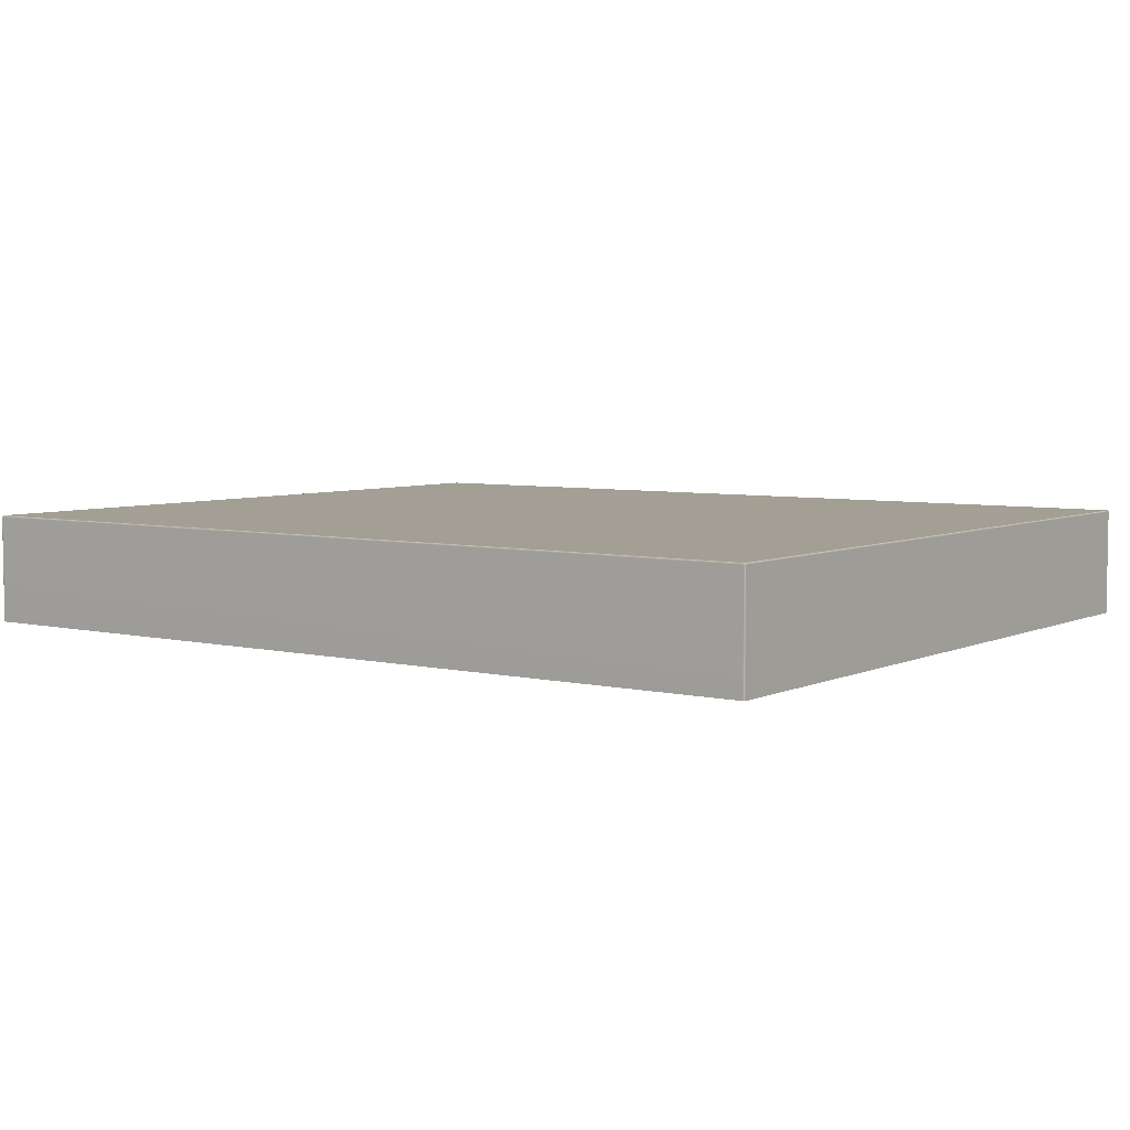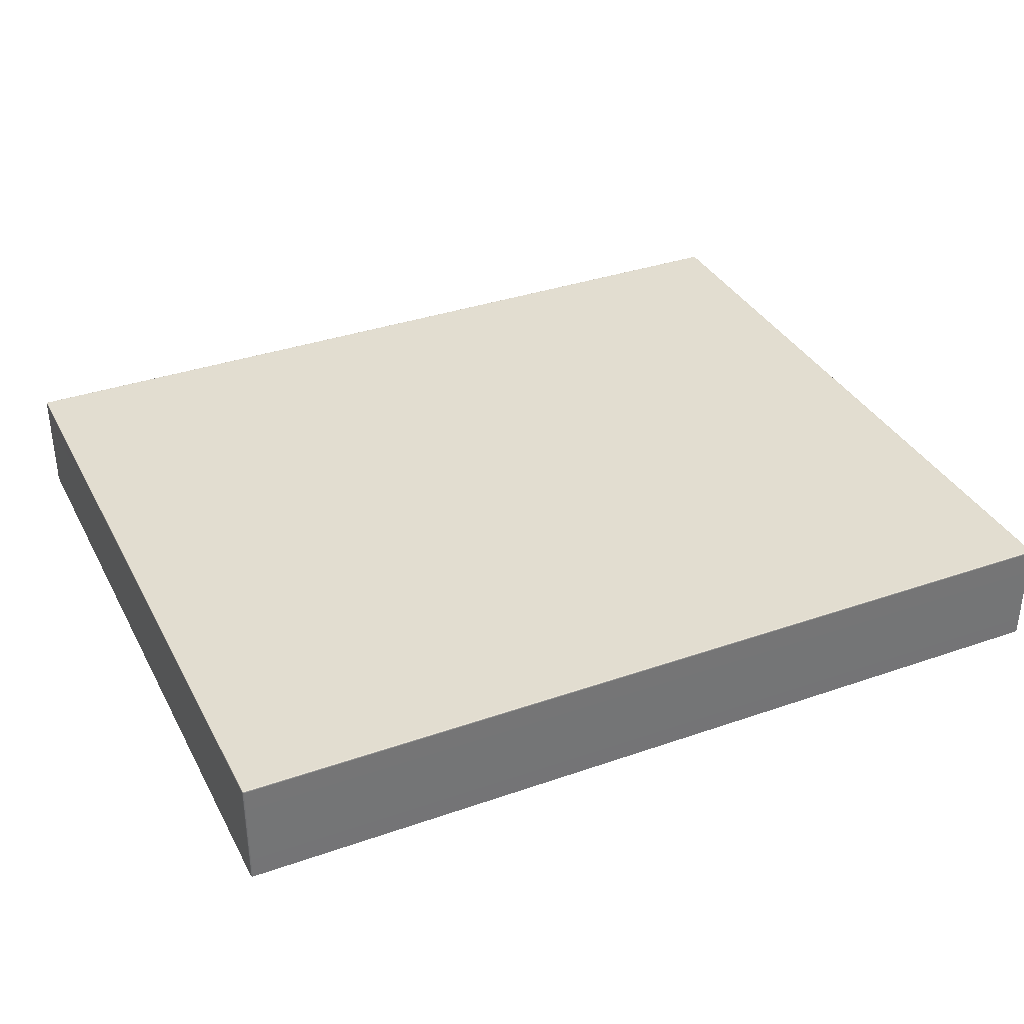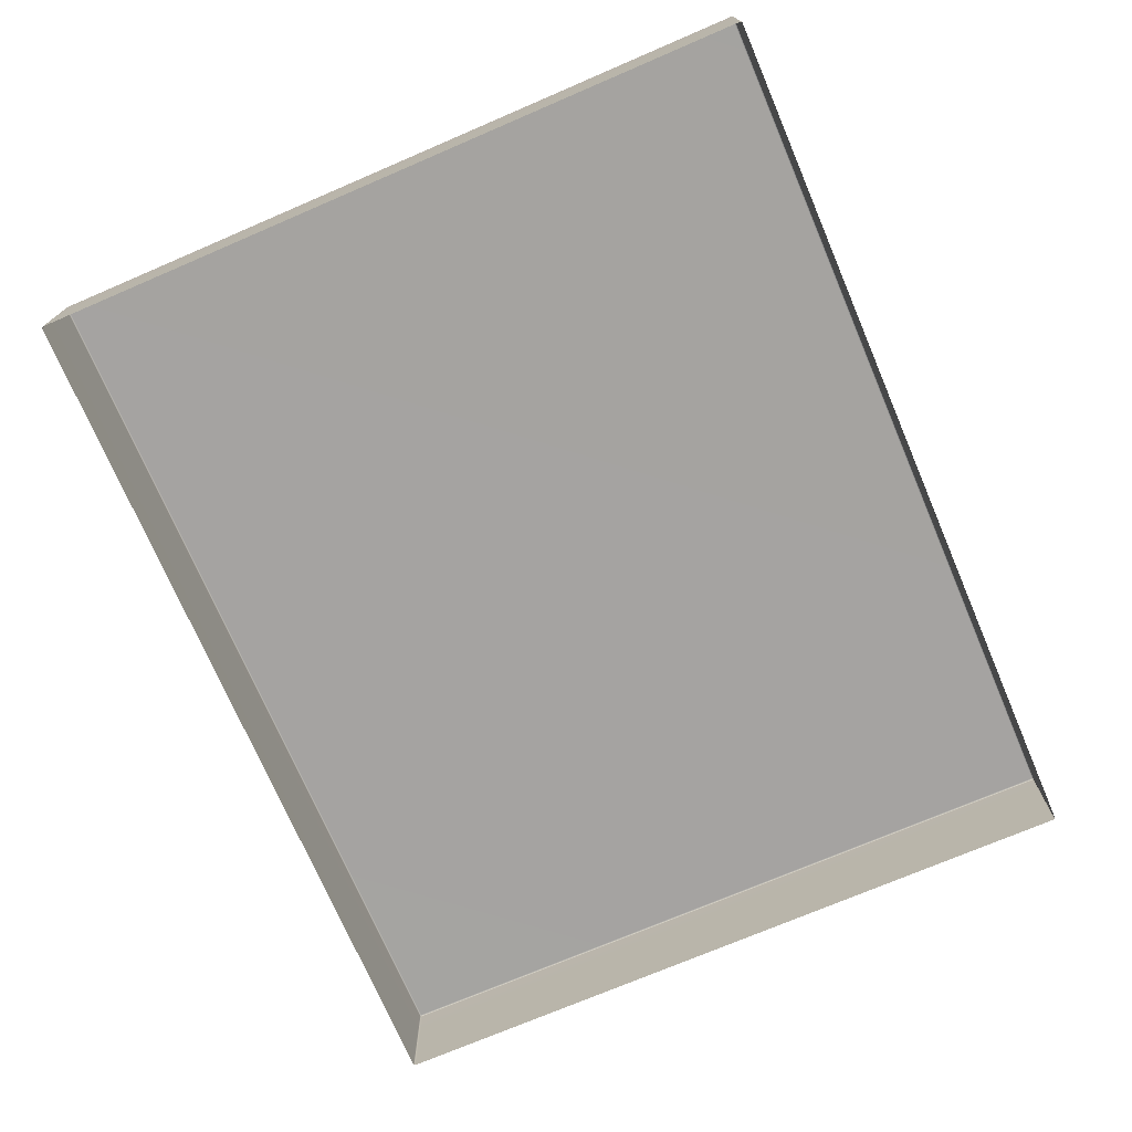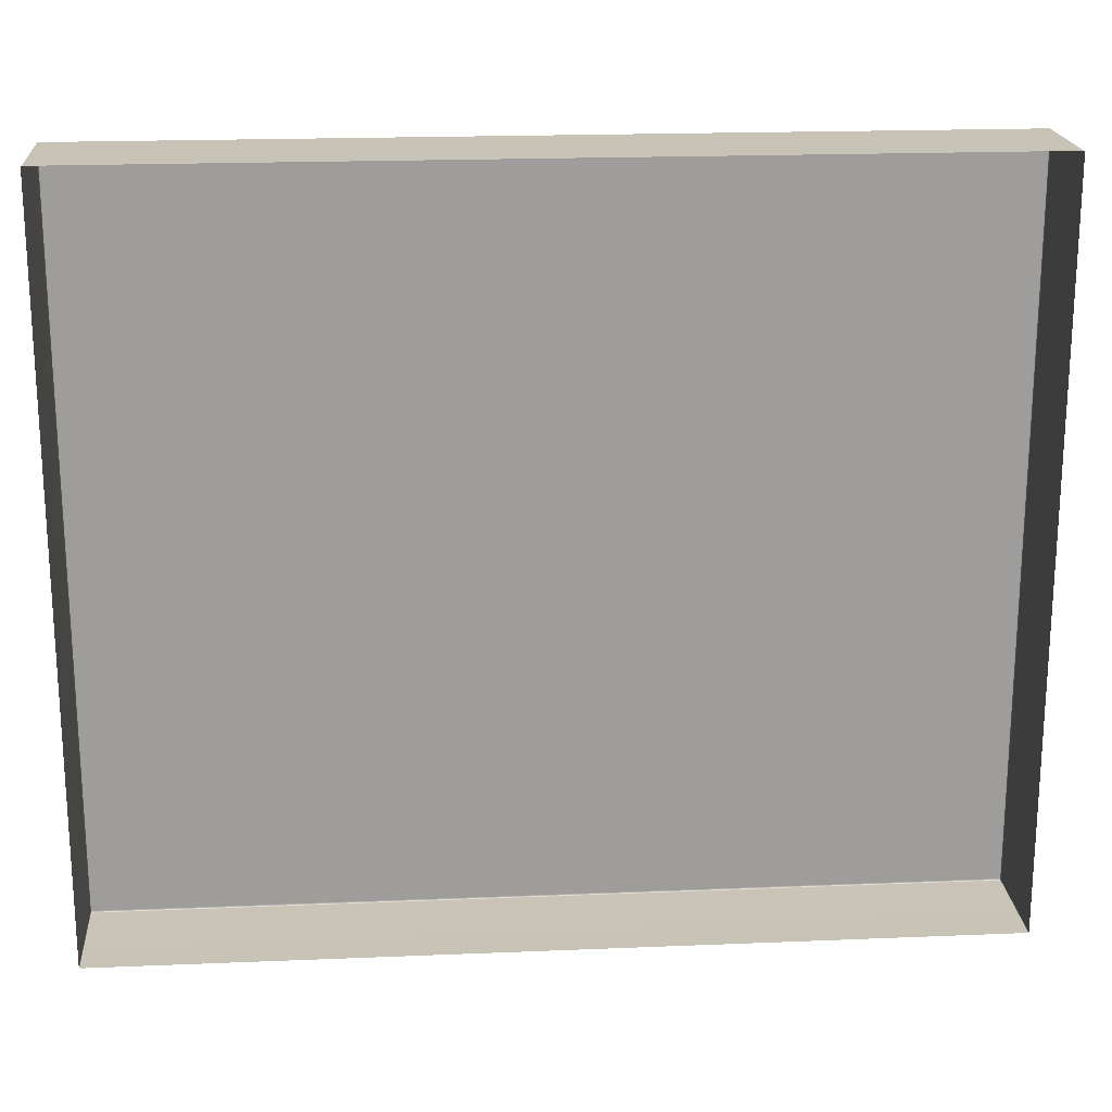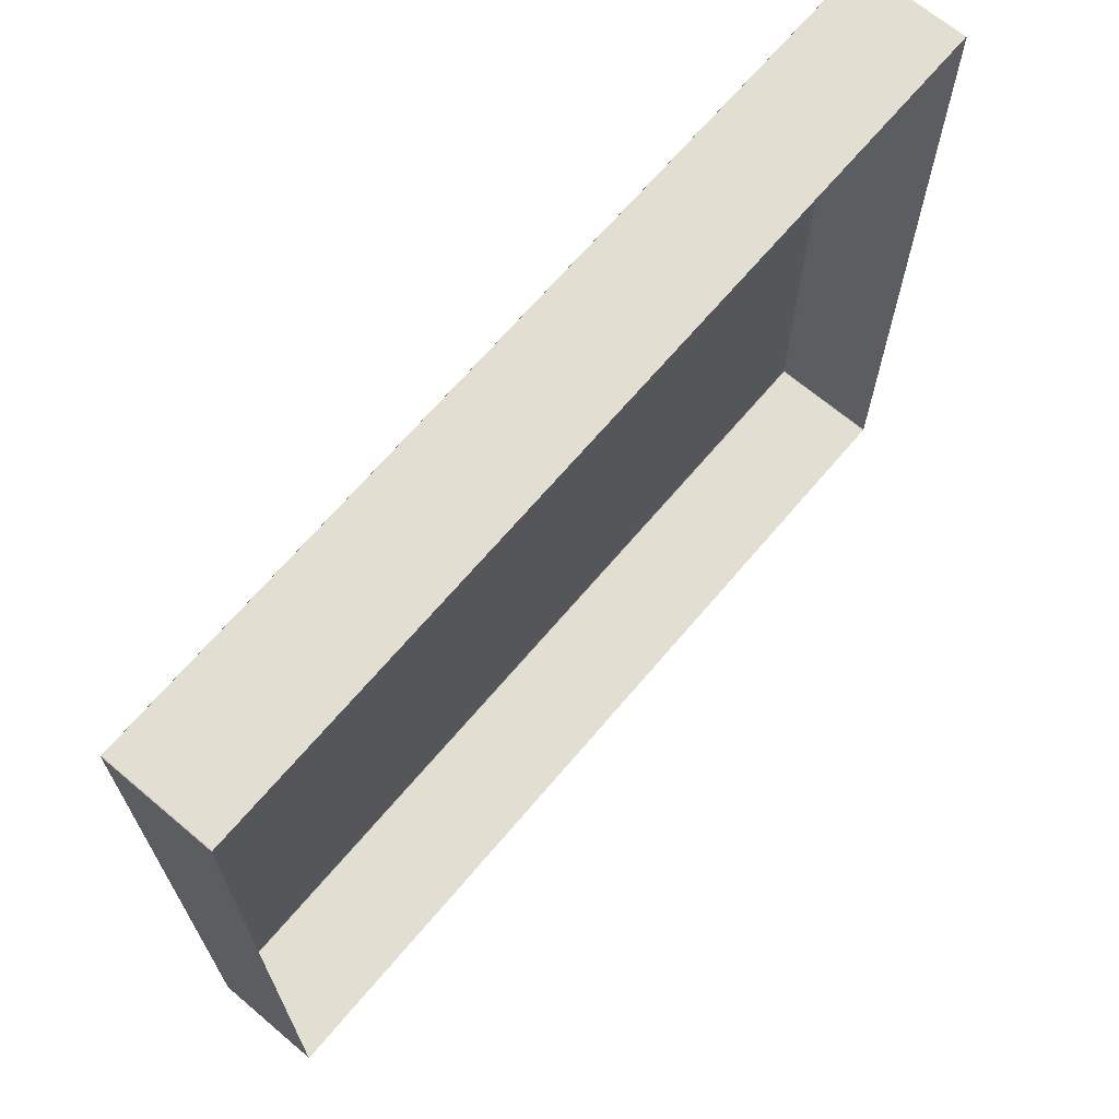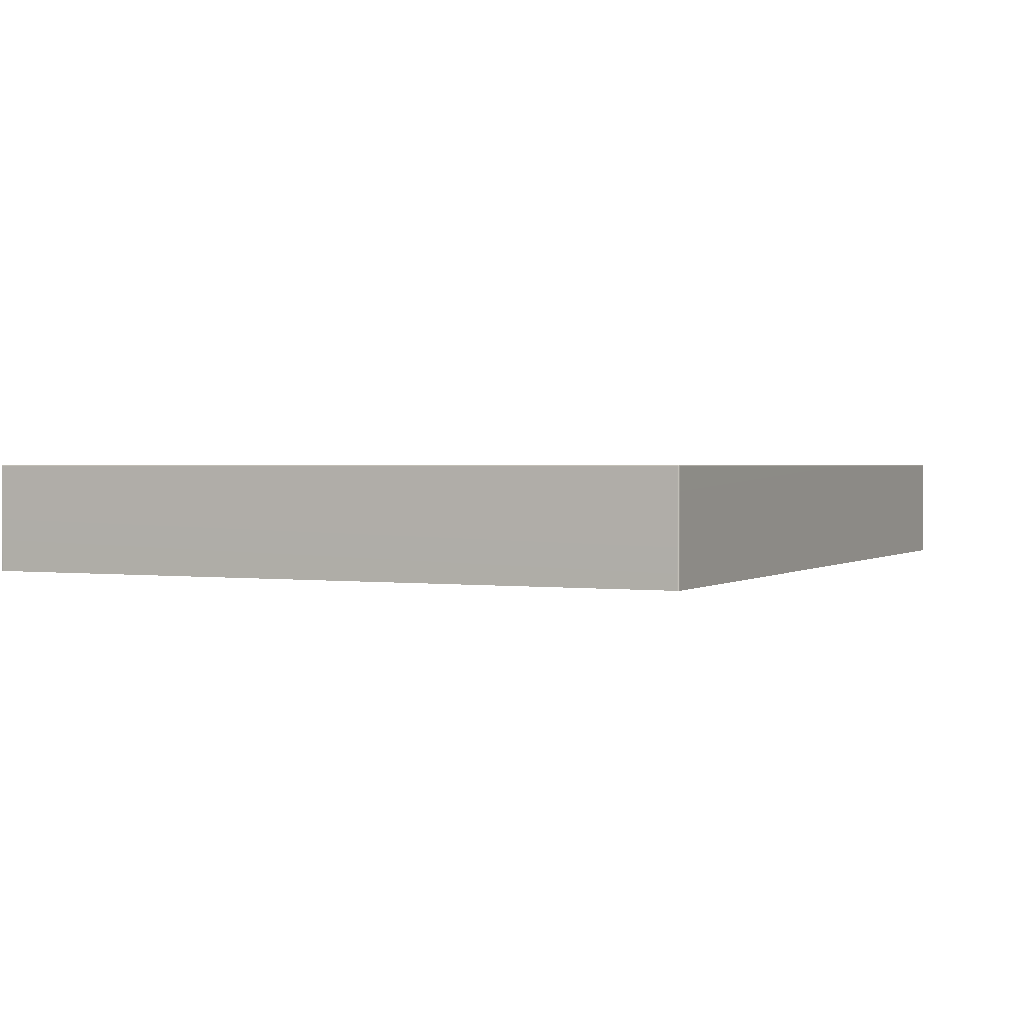
<metadata>
{"format":"obj","ext":"obj","renderer":"f3d","projection":"perspective","resolution":1024,"background":"white","views":[{"elev":5.4,"azim":-144.0,"up":"+Y"},{"elev":35.3,"azim":155.2,"up":"+Y"},{"elev":-73.1,"azim":-66.8,"up":"+Y"},{"elev":19.7,"azim":-4.4,"up":"+Z"},{"elev":67.7,"azim":-49.8,"up":"+Z"},{"elev":1.4,"azim":-64.6,"up":"+Y"}]}
</metadata>
<code>
g ENV_platform18
v 11.93 -1.475 10
v 11.96 1.431 9.987
v 11.96 -1.475 9.987
v 11.93 1.431 10
v -11.93 1.431 10
v -11.93 -1.475 10
v -11.96 -1.475 9.987
v -11.96 1.431 9.987
v 11.96 -1.475 9.987
v 11.96 1.431 9.987
v 11.97 1.431 9.956
v 11.97 -1.475 9.956
v 11.97 -1.475 -9.956
v 11.97 1.431 -9.956
v 11.96 1.431 -9.987
v 11.96 -1.475 -9.987
v -11.96 1.431 9.987
v -11.96 -1.475 9.987
v -11.97 -1.475 9.956
v -11.97 1.431 9.956
v -11.97 1.431 -9.956
v -11.97 -1.475 -9.956
v -11.96 -1.475 -9.987
v -11.96 1.431 -9.987
v -11.96 1.431 -9.987
v -11.96 -1.475 -9.987
v -11.93 -1.475 -10
v -11.93 1.431 -10
v 11.93 1.431 -10
v 11.93 -1.475 -10
v 11.96 -1.475 -9.987
v 11.96 1.431 -9.987
v 11.96 1.431 9.987
v 11.95 1.456 9.981
v 11.96 1.462 9.956
v 11.97 1.431 9.956
v 11.97 1.431 -9.956
v 11.96 1.462 -9.956
v 11.96 1.431 -9.987
v 11.95 1.456 -9.981
v 11.96 1.462 9.956
v 11.95 1.456 9.981
v 11.93 1.462 9.987
v 11.93 1.475 9.956
v 11.96 1.462 -9.956
v -11.93 1.475 9.956
v -11.93 1.462 9.987
v 11.93 1.475 -9.956
v -11.96 1.462 9.956
v -11.95 1.456 9.981
v -11.93 1.475 -9.956
v -11.96 1.462 -9.956
v -11.93 1.462 -9.987
v -11.95 1.456 -9.981
v 11.93 1.462 -9.987
v 11.95 1.456 -9.981
v 11.93 1.462 9.987
v 11.95 1.456 9.981
v 11.96 1.431 9.987
v 11.93 1.431 10
v -11.93 1.462 9.987
v -11.93 1.431 10
v -11.96 1.431 9.987
v -11.95 1.456 9.981
v -11.96 1.462 9.956
v -11.95 1.456 9.981
v -11.96 1.431 9.987
v -11.97 1.431 9.956
v -11.96 1.462 -9.956
v -11.97 1.431 -9.956
v -11.96 1.431 -9.987
v -11.95 1.456 -9.981
v -11.93 1.462 -9.987
v -11.95 1.456 -9.981
v -11.96 1.431 -9.987
v -11.93 1.431 -10
v 11.93 1.462 -9.987
v 11.93 1.431 -10
v 11.96 1.431 -9.987
v 11.95 1.456 -9.981
g ENV_platform18_0
f 3 2 1
f 2 4 1
f 1 4 5
f 6 1 5
f 7 6 5
f 8 7 5
f 11 10 9
f 12 11 9
f 12 13 11
f 13 14 11
f 14 13 15
f 13 16 15
f 19 18 17
f 20 19 17
f 19 20 21
f 22 19 21
f 23 22 21
f 24 23 21
f 27 26 25
f 28 27 25
f 27 28 29
f 30 27 29
f 31 30 29
f 32 31 29
g ENV_platform18_1
f 35 34 33
f 36 35 33
f 36 37 35
f 37 38 35
f 37 39 38
f 39 40 38
f 43 42 41
f 44 43 41
f 41 45 44
f 44 46 43
f 46 47 43
f 45 48 44
f 44 48 46
f 46 49 47
f 49 50 47
f 46 51 49
f 48 51 46
f 51 52 49
f 51 53 52
f 51 48 53
f 53 54 52
f 48 55 53
f 48 45 55
f 45 56 55
f 59 58 57
f 60 59 57
f 57 61 60
f 61 62 60
f 62 61 63
f 61 64 63
f 67 66 65
f 68 67 65
f 65 69 68
f 69 70 68
f 70 69 71
f 69 72 71
f 75 74 73
f 76 75 73
f 73 77 76
f 77 78 76
f 78 77 79
f 77 80 79

</code>
